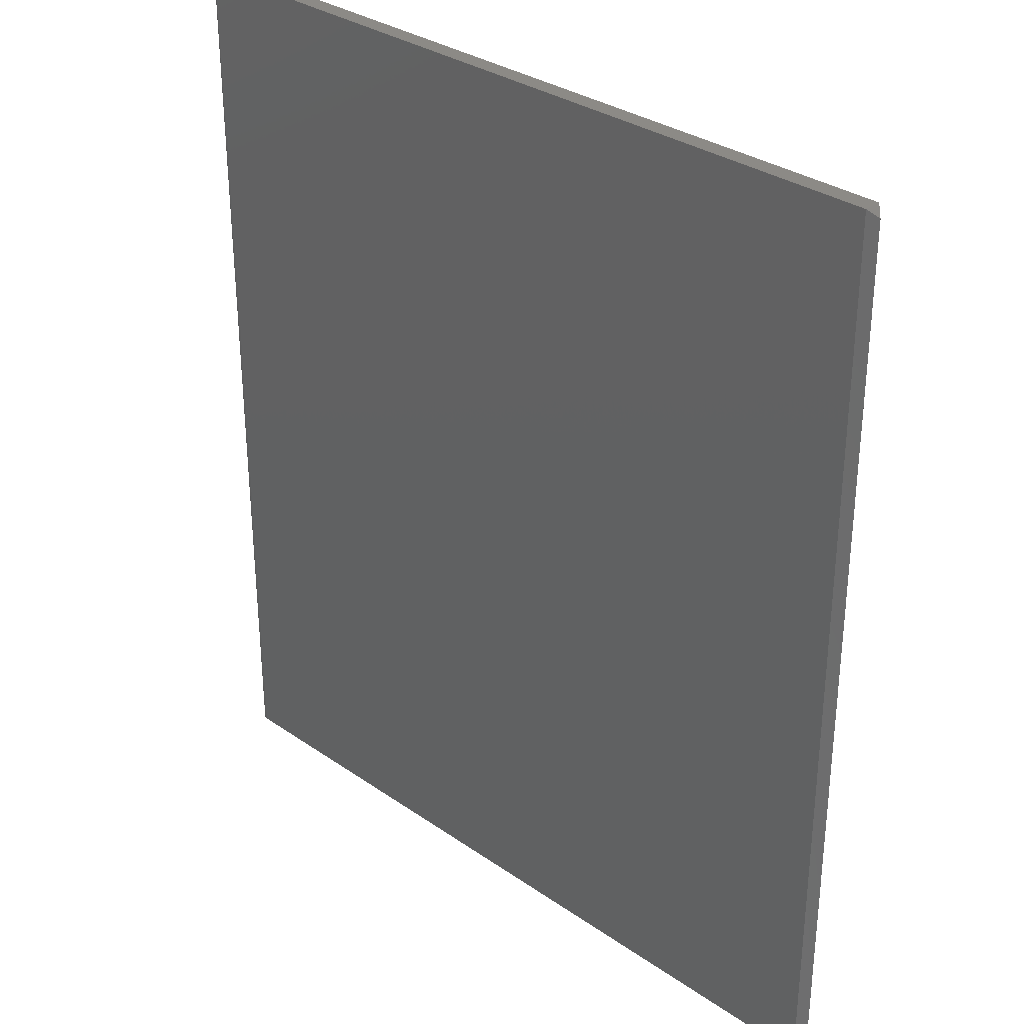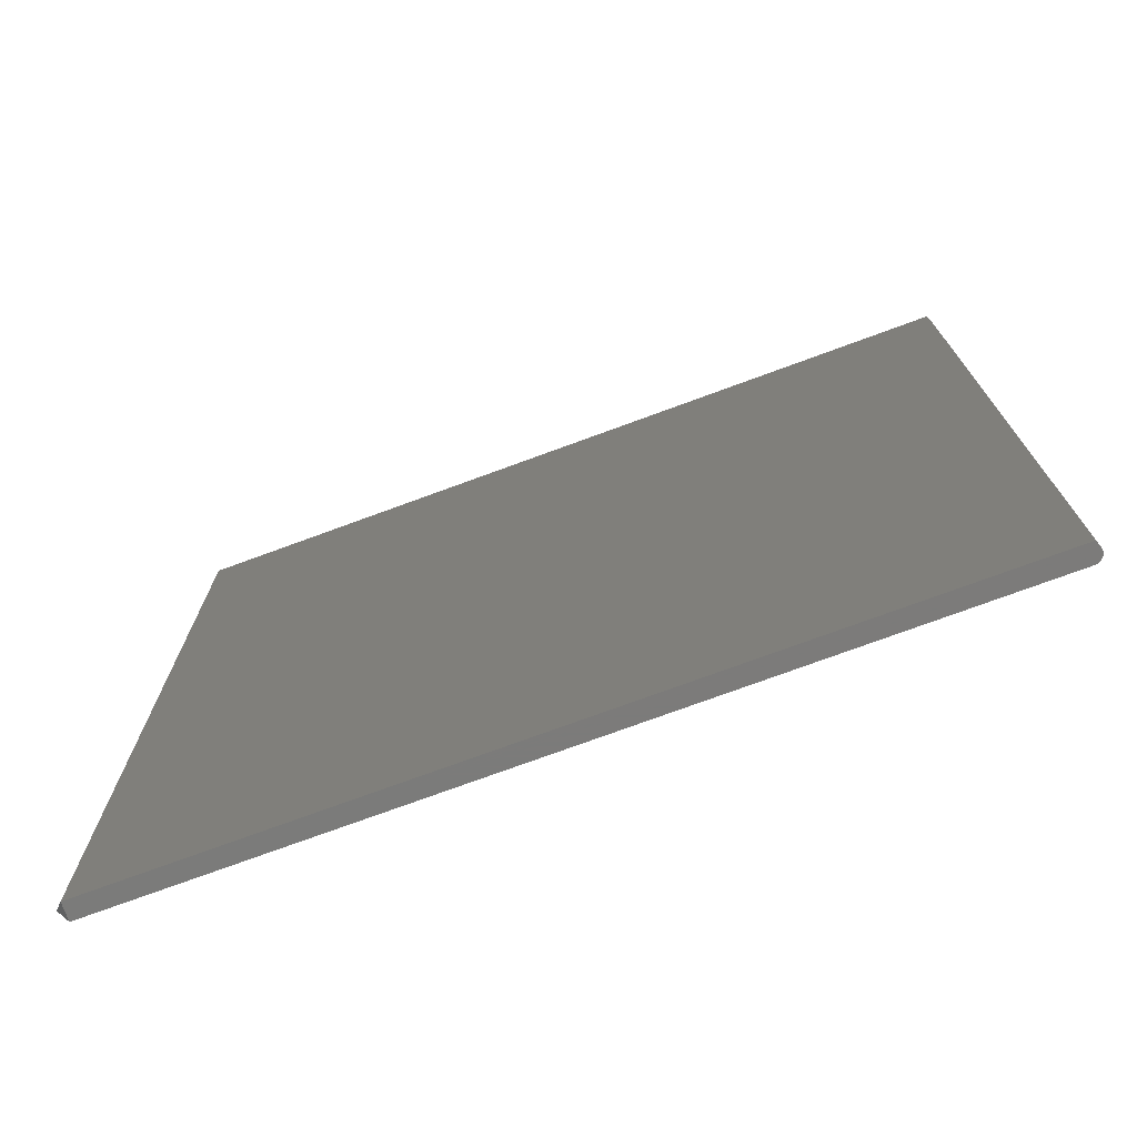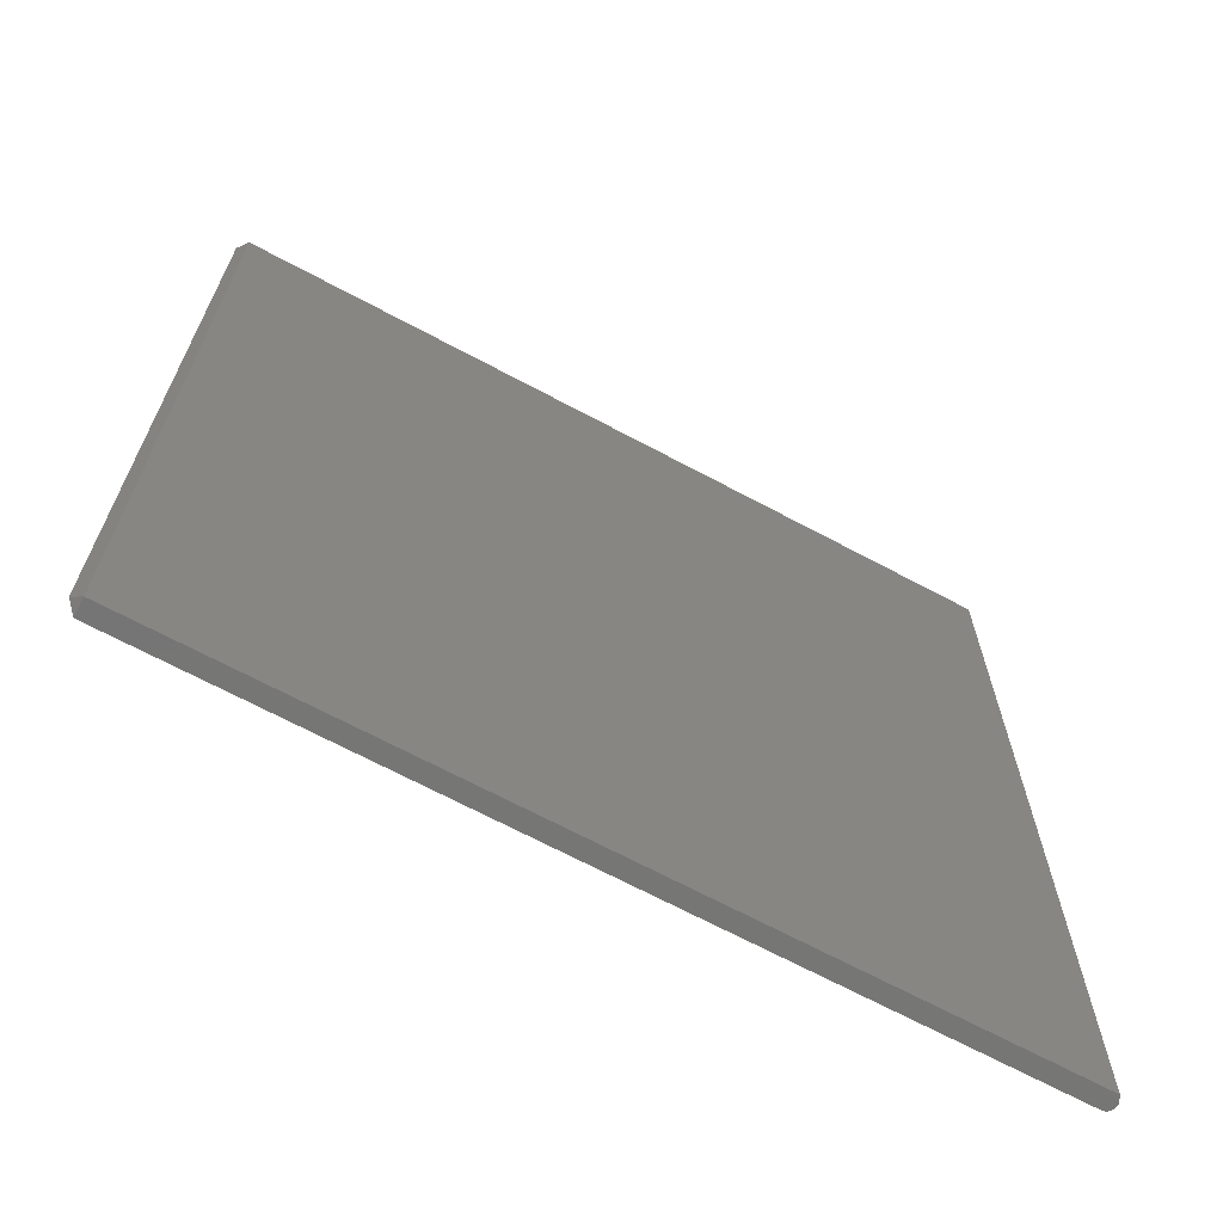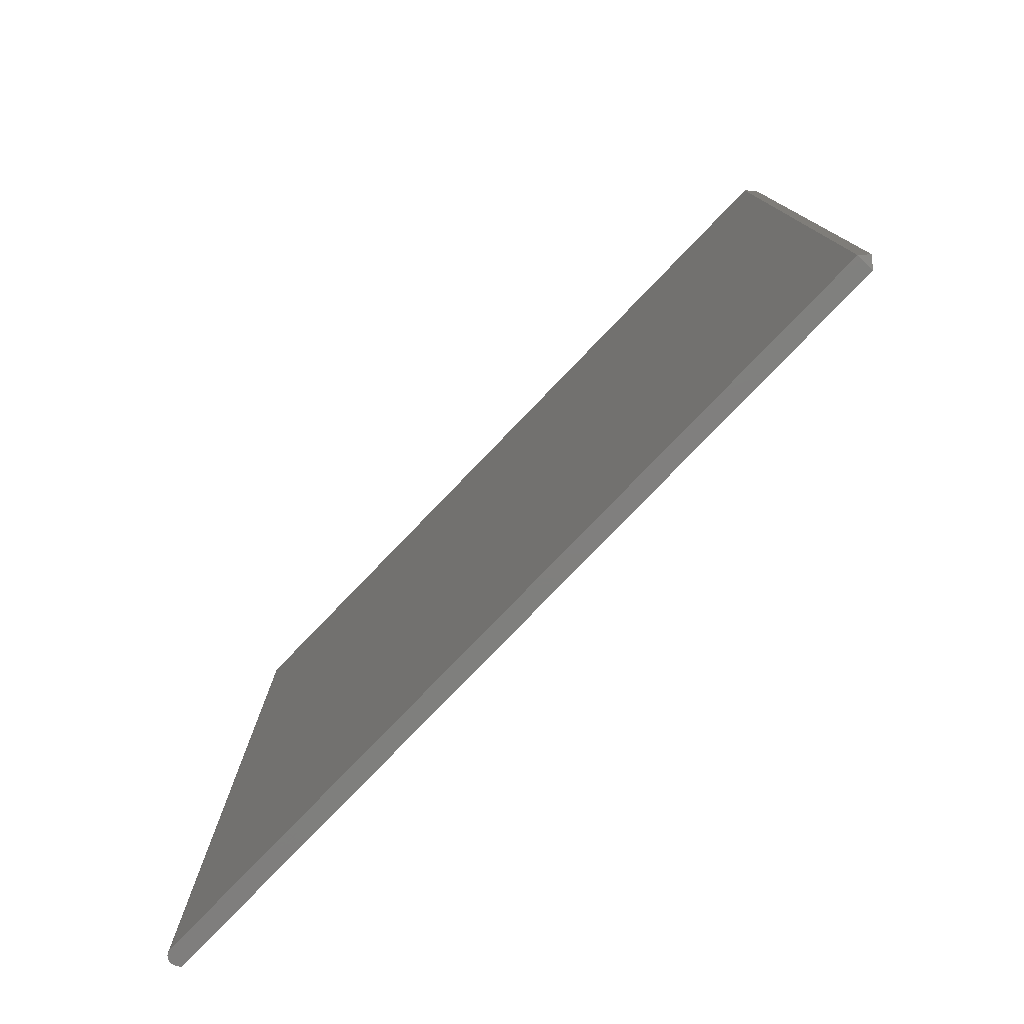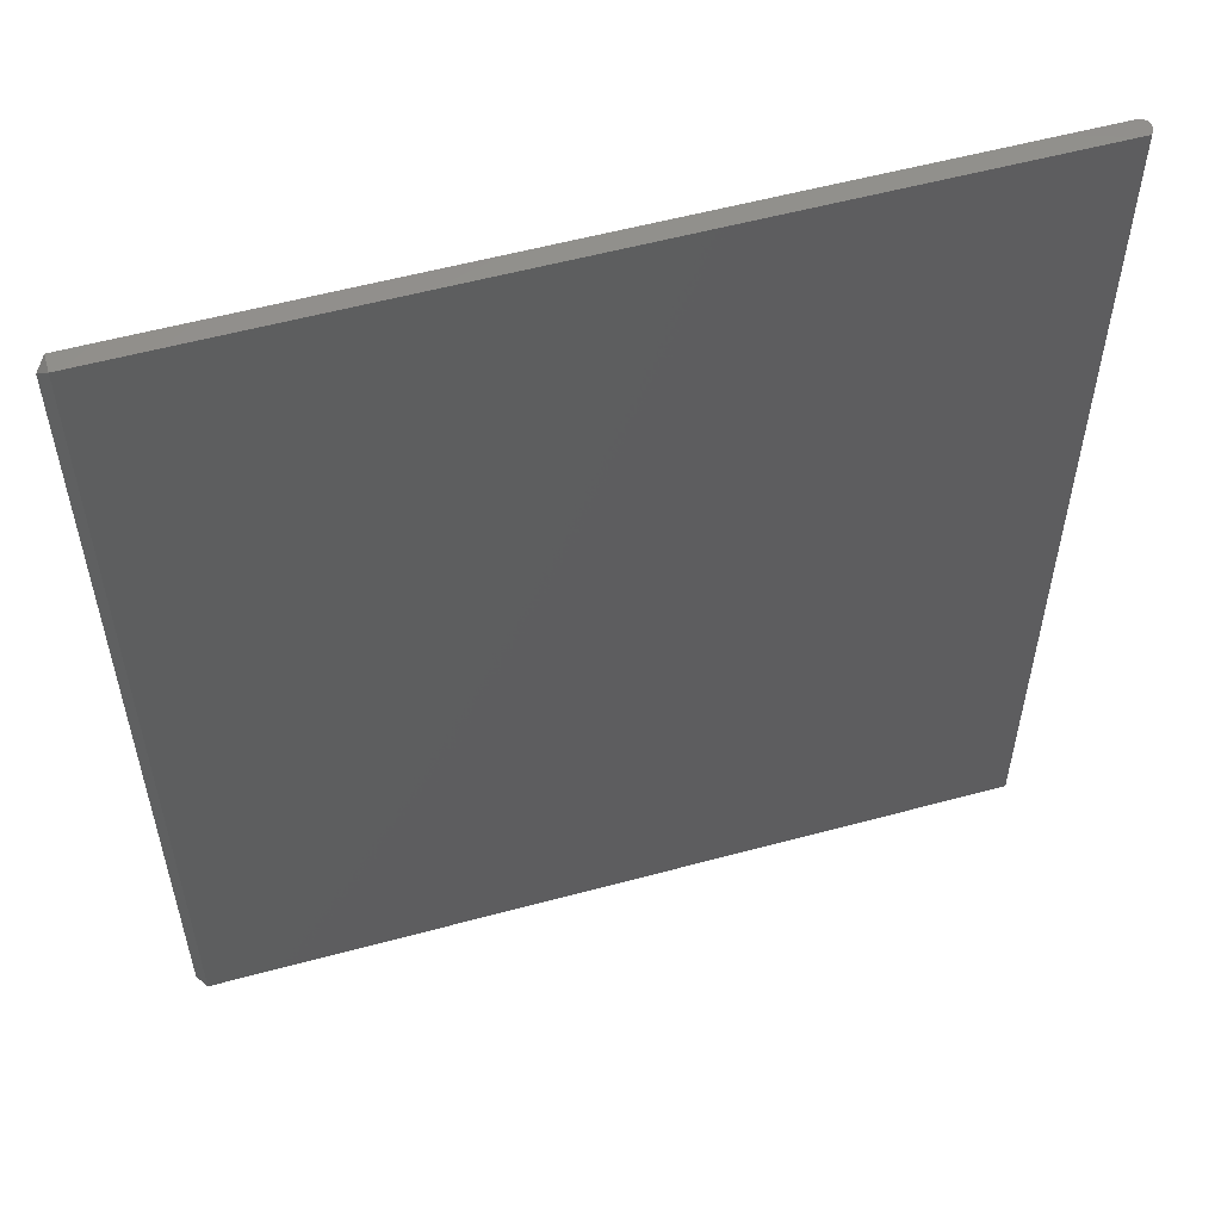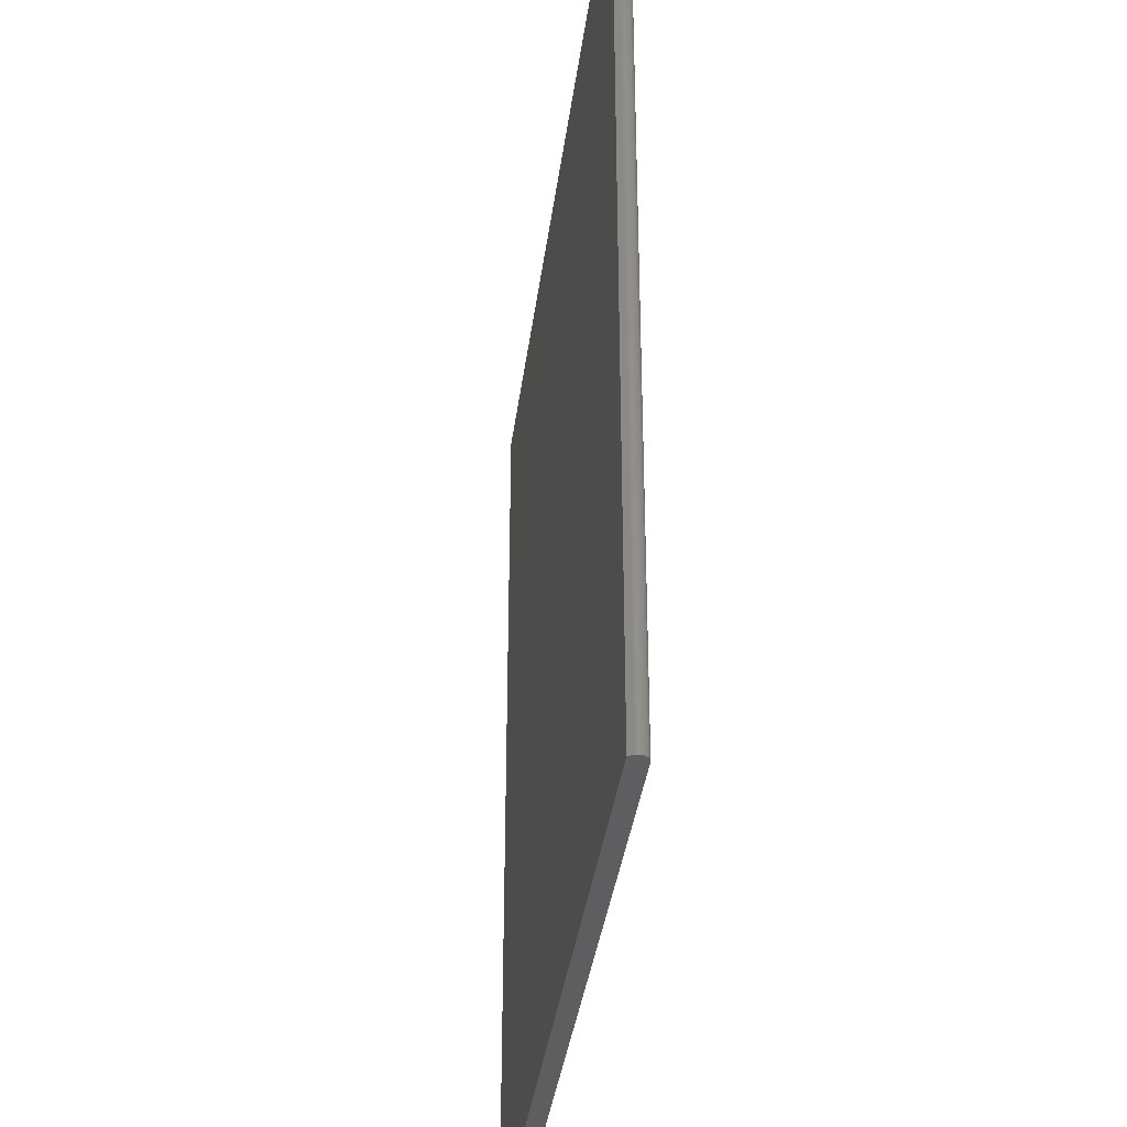
<metadata>
{"format":"stl","ext":"stl","renderer":"f3d","projection":"perspective","resolution":1024,"background":"white","views":[{"elev":32.1,"azim":-136.0,"up":"+Y"},{"elev":-74.6,"azim":20.2,"up":"+Y"},{"elev":-68.1,"azim":-28.2,"up":"+Y"},{"elev":-79.2,"azim":-134.0,"up":"+Y"},{"elev":55.9,"azim":-15.9,"up":"+Y"},{"elev":-36.6,"azim":82.7,"up":"+Y"}]}
</metadata>
<code>
# stl→obj: 32 verts, 60 faces
v -0.7422 0.4219 -4.784e-19
v -0.01264 0.4219 -4.515e-17
v -0.7422 -0.4219 -4.784e-19
v -0.01264 -0.4219 -4.515e-17
v -0.008525 -0.4219 0.001172
v -0.007374 -0.4219 0.002042
v -0.006403 -0.4219 0.003109
v -0.0112 -0.4219 0.0001332
v -0.009817 -0.4219 0.0005284
v -0.7422 -0.4219 0.01579
v -0.005644 -0.4219 0.004336
v -0.005124 -0.4219 0.005682
v -0.004861 -0.4219 0.007101
v -0.004863 -0.4219 0.008544
v -0.00513 -0.4219 0.009962
v -0.005653 -0.4219 0.01131
v -0.007895 -0.4219 0.01579
v -0.006403 0.4219 0.003109
v -0.007374 0.4219 0.002042
v -0.008525 0.4219 0.001172
v -0.009817 0.4219 0.0005284
v -0.0112 0.4219 0.0001332
v -0.7422 0.4219 0.01579
v -0.007895 0.4219 0.01579
v -0.005653 0.4219 0.01131
v -0.00513 0.4219 0.009962
v -0.004863 0.4219 0.008544
v -0.004861 0.4219 0.007101
v -0.005124 0.4219 0.005682
v -0.005644 0.4219 0.004336
v -0.75 -0.4141 0.007977
v -0.75 0.4141 0.007977
f 1 2 3
f 3 2 4
f 5 6 7
f 5 3 4
f 5 4 8
f 5 8 9
f 10 3 5
f 10 5 7
f 10 7 11
f 10 11 12
f 10 12 13
f 10 13 14
f 10 14 15
f 10 15 16
f 10 16 17
f 18 19 20
f 20 21 22
f 20 22 2
f 20 2 1
f 23 24 25
f 23 25 26
f 23 26 27
f 23 27 28
f 23 28 29
f 23 29 30
f 23 30 18
f 23 18 20
f 23 20 1
f 25 24 16
f 16 24 17
f 25 16 26
f 26 16 15
f 26 15 27
f 27 15 14
f 27 14 28
f 28 14 13
f 28 13 29
f 29 13 12
f 29 12 30
f 30 12 11
f 30 11 18
f 18 11 7
f 18 7 19
f 19 7 6
f 19 6 20
f 20 6 5
f 20 5 21
f 21 5 9
f 21 9 22
f 22 9 8
f 22 8 2
f 2 8 4
f 3 10 31
f 32 23 1
f 1 3 32
f 32 3 31
f 24 23 17
f 17 23 10
f 23 32 10
f 10 32 31

</code>
